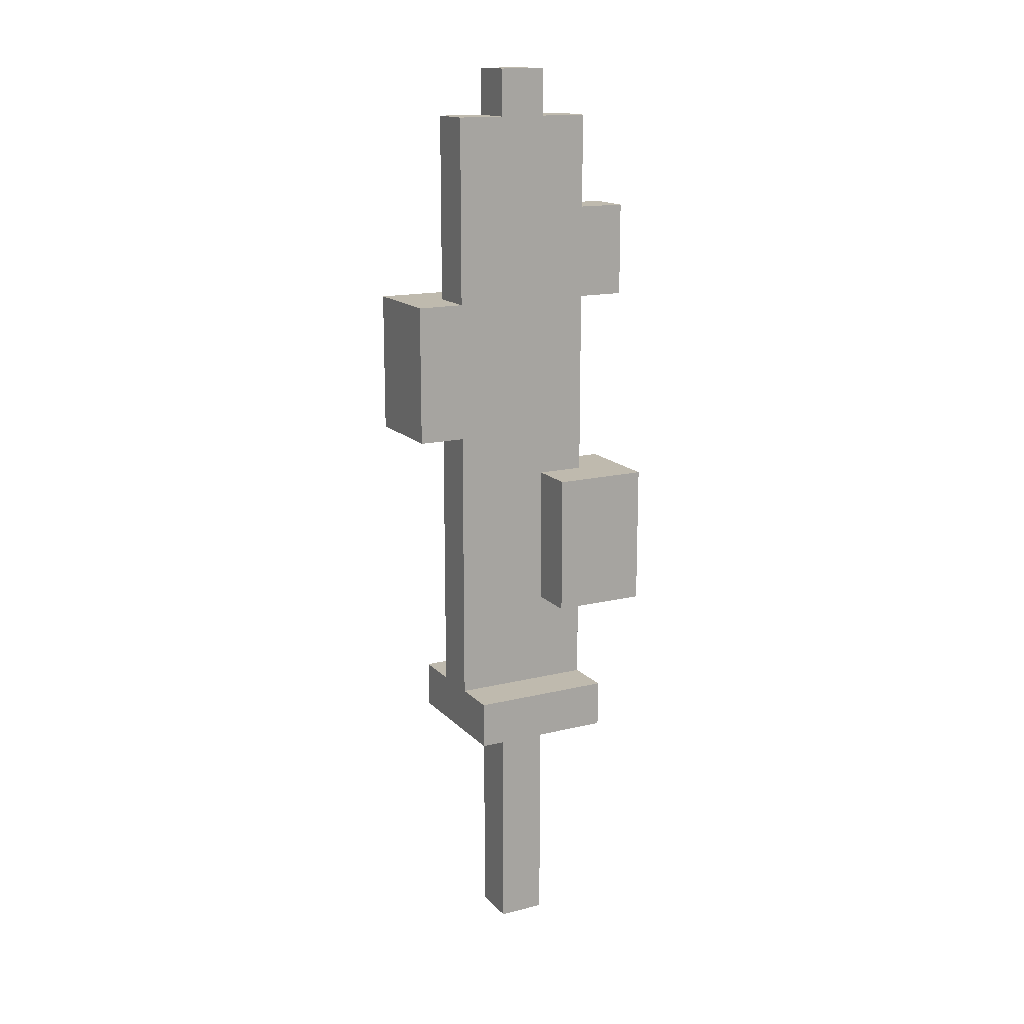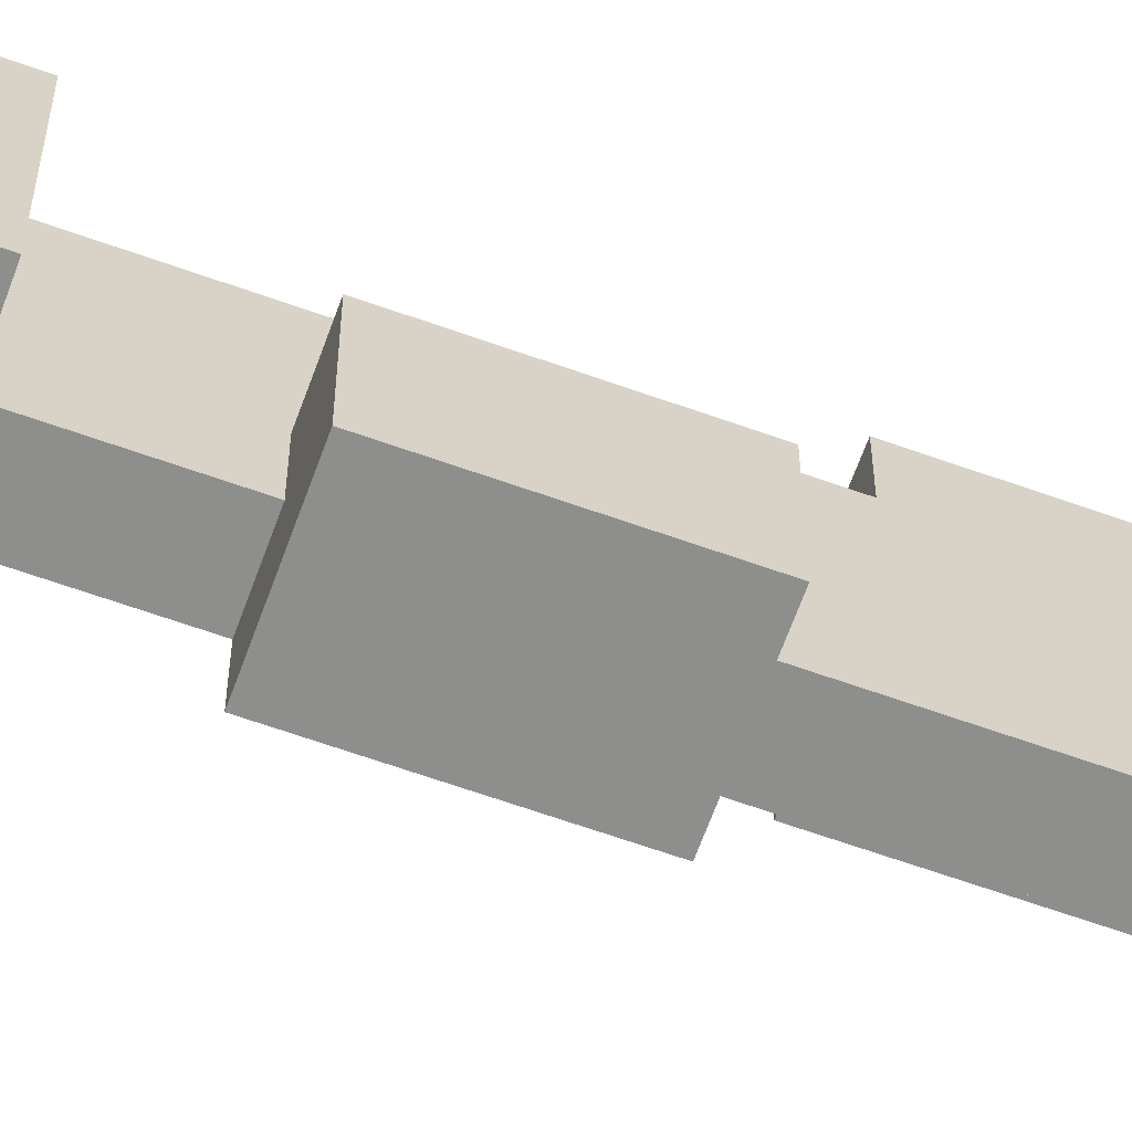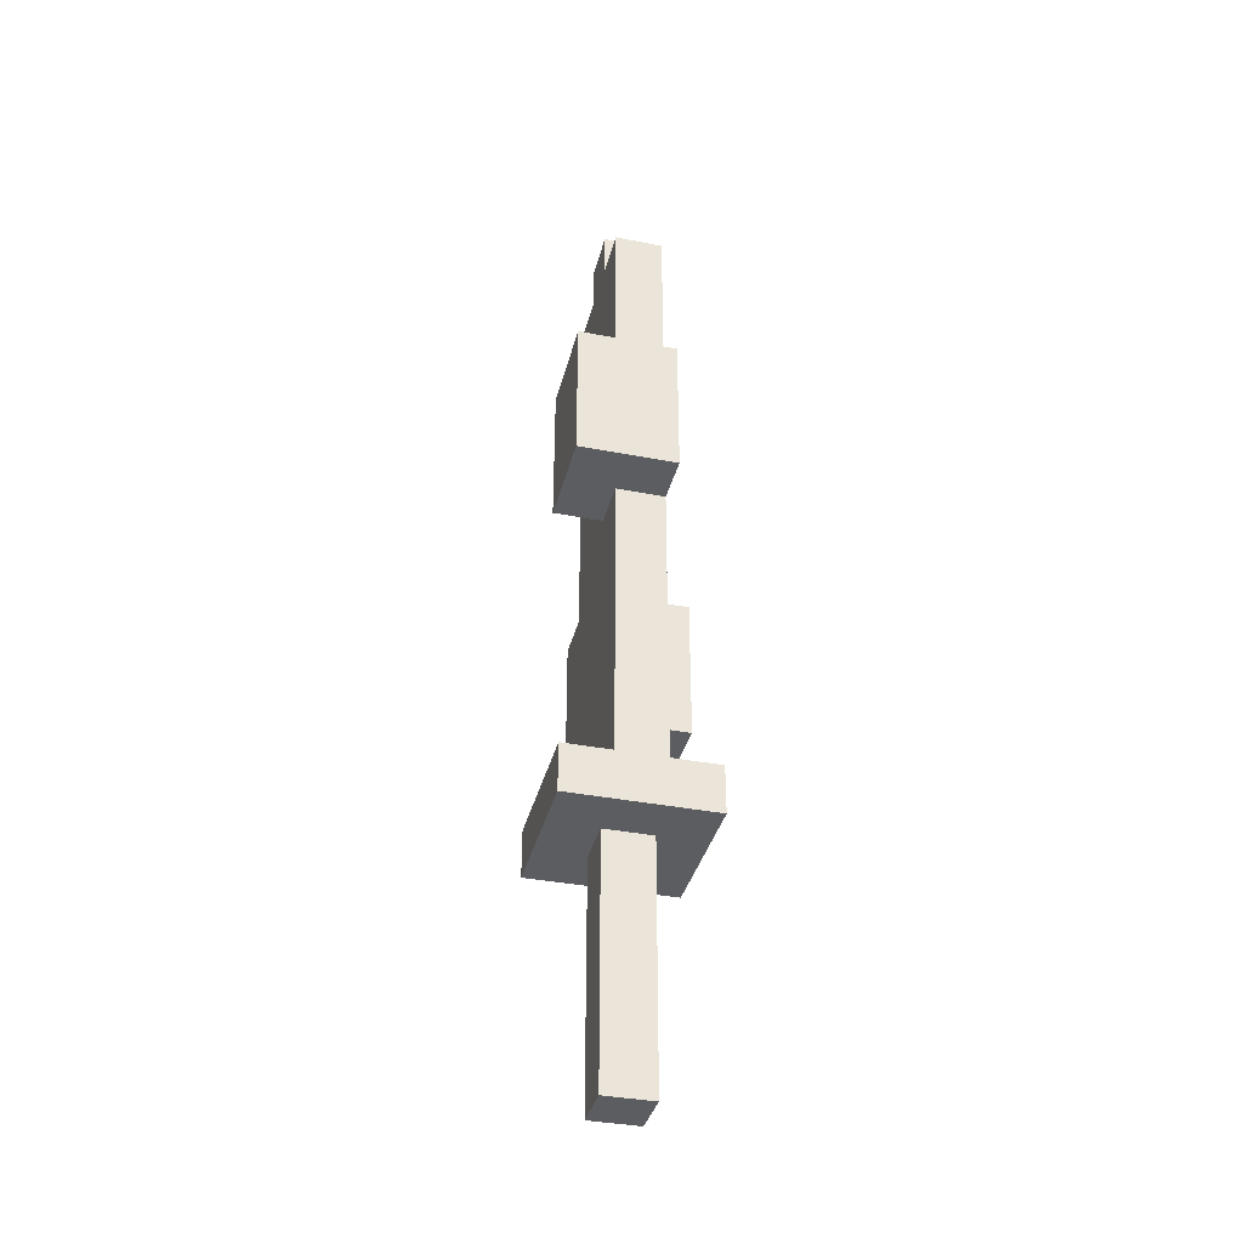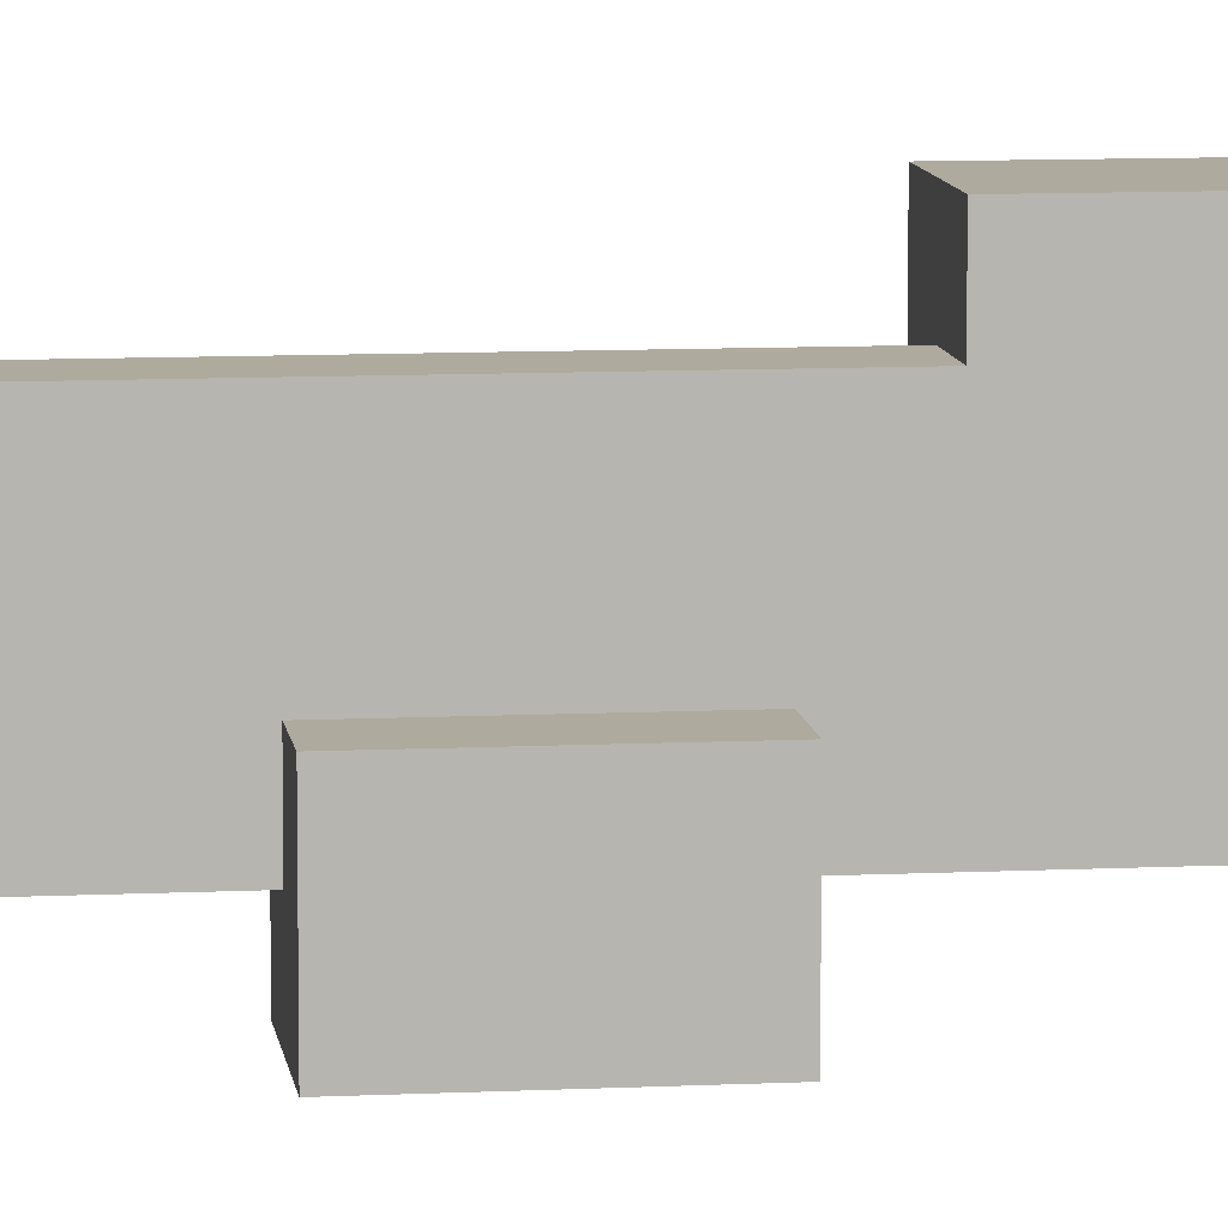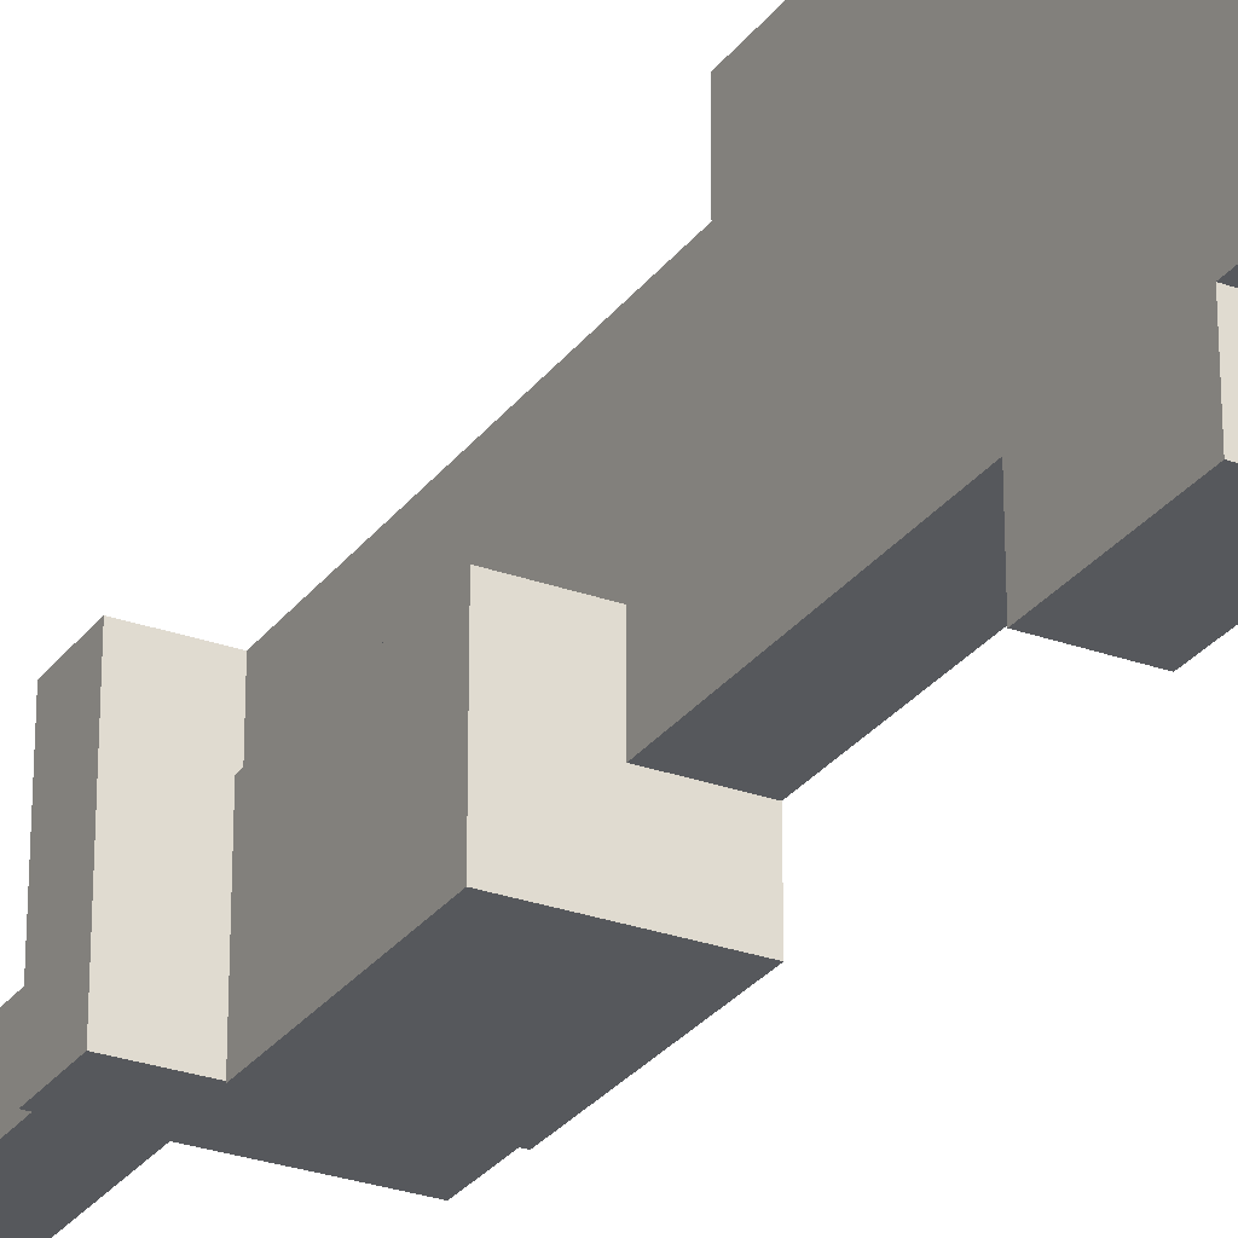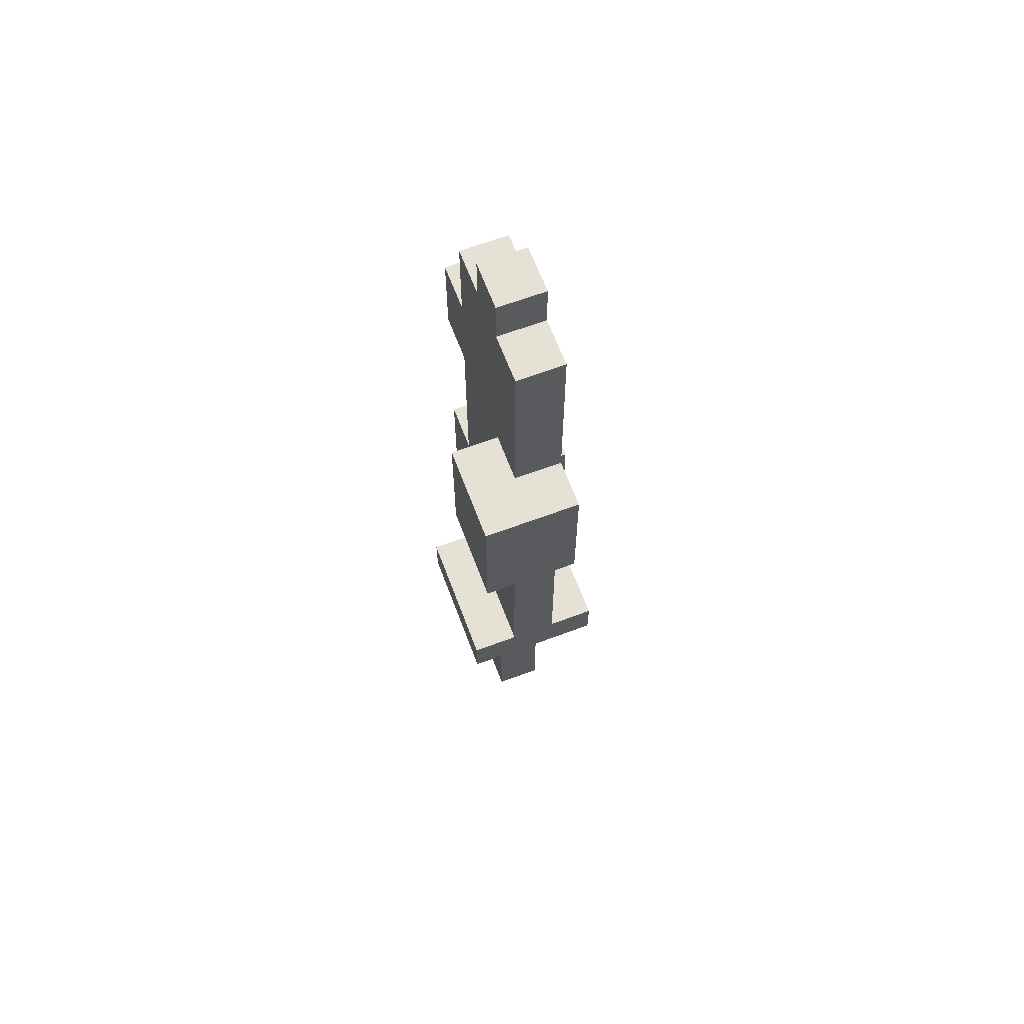
<metadata>
{"format":"obj","ext":"obj","renderer":"f3d","projection":"perspective","resolution":1024,"background":"white","views":[{"elev":15.5,"azim":62.6,"up":"+Y"},{"elev":-64.8,"azim":70.2,"up":"+Z"},{"elev":-37.2,"azim":-14.1,"up":"+Y"},{"elev":9.3,"azim":82.6,"up":"+Z"},{"elev":-27.9,"azim":151.2,"up":"+Z"},{"elev":65.0,"azim":-20.6,"up":"+Y"}]}
</metadata>
<code>
o
v -0.2 0 0.2
v -0.2 0 -0.1
v -0.2 0.1 0.2
v -0.2 0.1 -0.1
v -0.2 0.7 0.3
v -0.2 0.7 0.1
v -0.2 0.8 0.3
v -0.2 0.8 0.1
v -0.2 1 0.3
v -0.2 1 0.1
v -0.1 -0.5 0.1
v -0.1 -0.5 0
v -0.1 -0.4 0.1
v -0.1 -0.4 0
v -0.1 -0.3 0.1
v -0.1 -0.3 0
v -0.1 0 0.1
v -0.1 0 0
v -0.1 0.1 0.2
v -0.1 0.1 -0.1
v -0.1 0.3 0.2
v -0.1 0.3 -0.1
v -0.1 0.3 -0.2
v -0.1 0.4 0.2
v -0.1 0.4 -0.1
v -0.1 0.5 0.2
v -0.1 0.5 0.1
v -0.1 0.5 -0.1
v -0.1 0.5 -0.2
v -0.1 0.6 -0.1
v -0.1 0.6 -0.2
v -0.1 0.7 0.2
v -0.1 0.7 0.1
v -0.1 0.8 0.1
v -0.1 0.8 -0.1
v -0.1 0.9 0
v -0.1 0.9 -0.1
v -0.1 1 0.2
v -0.1 1 0.1
v -0.1 1 -0.1
v -0.1 1 -0.2
v -0.1 1.1 -0.1
v -0.1 1.1 -0.2
v -0.1 1.2 0.2
v -0.1 1.2 0
v -0.1 1.2 -0.1
v -0.1 1.2 -0.2
v -0.1 1.4 0.2
v -0.1 1.4 0.1
v -0.1 1.4 0
v -0.1 1.4 -0.1
v -0.1 1.5 0.1
v -0.1 1.5 0
v 0 -0.5 0.1
v 0 -0.5 0
v 0 -0.4 0.1
v 0 -0.4 0
v 0 -0.3 0.1
v 0 -0.3 0
v 0 0 0.1
v 0 0 0
v 0 0.1 0.2
v 0 0.1 -0.1
v 0 0.3 0.2
v 0 0.3 0
v 0 0.3 -0.1
v 0 0.4 0.2
v 0 0.4 0
v 0 0.5 0.2
v 0 0.5 0.1
v 0 0.5 0
v 0 0.6 0
v 0 0.6 -0.1
v 0 0.7 0.3
v 0 0.7 0.2
v 0 0.8 0.3
v 0 0.8 0.2
v 0 0.8 0.1
v 0 0.8 -0.1
v 0 0.9 0
v 0 0.9 -0.1
v 0 1 0.3
v 0 1 0.2
v 0 1 -0.1
v 0 1 -0.2
v 0 1.1 -0.1
v 0 1.1 -0.2
v 0 1.2 0.2
v 0 1.2 0
v 0 1.2 -0.1
v 0 1.2 -0.2
v 0 1.4 0.2
v 0 1.4 0.1
v 0 1.4 0
v 0 1.4 -0.1
v 0 1.5 0.1
v 0 1.5 0
v 0.1 0 0.2
v 0.1 0 -0.1
v 0.1 0.1 0.2
v 0.1 0.1 -0.1
v 0.1 0.3 0
v 0.1 0.3 -0.2
v 0.1 0.5 0
v 0.1 0.5 -0.2
v 0.1 0.6 0
v 0.1 0.6 -0.2
v -0.2 0.7 0.3
v -0.2 0.8 0.3
v -0.2 1 0.3
v 0 0.7 0.3
v 0 0.8 0.3
v 0 1 0.3
v -0.2 0 0.2
v -0.2 0.1 0.2
v -0.1 0.1 0.2
v -0.1 0.3 0.2
v -0.1 0.4 0.2
v -0.1 0.5 0.2
v -0.1 0.7 0.2
v -0.1 1 0.2
v -0.1 1.2 0.2
v -0.1 1.4 0.2
v 0 0.1 0.2
v 0 0.3 0.2
v 0 0.4 0.2
v 0 0.5 0.2
v 0 0.7 0.2
v 0 1 0.2
v 0 1.2 0.2
v 0 1.4 0.2
v 0.1 0 0.2
v 0.1 0.1 0.2
v -0.1 -0.5 0.1
v -0.1 -0.4 0.1
v -0.1 -0.3 0.1
v -0.1 0 0.1
v -0.1 1.4 0.1
v -0.1 1.5 0.1
v 0 -0.5 0.1
v 0 -0.4 0.1
v 0 -0.3 0.1
v 0 0 0.1
v 0 1.4 0.1
v 0 1.5 0.1
v 0 0.3 0
v 0 0.4 0
v 0 0.5 0
v 0 0.6 0
v 0.1 0.3 0
v 0.1 0.5 0
v 0.1 0.6 0
v -0.2 0.7 0.1
v -0.2 0.8 0.1
v -0.2 1 0.1
v -0.1 0.7 0.1
v -0.1 0.8 0.1
v -0.1 1 0.1
v -0.1 -0.5 0
v -0.1 -0.4 0
v -0.1 -0.3 0
v -0.1 0 0
v -0.1 1.4 0
v -0.1 1.5 0
v 0 -0.5 0
v 0 -0.4 0
v 0 -0.3 0
v 0 0 0
v 0 1.4 0
v 0 1.5 0
v -0.2 0 -0.1
v -0.2 0.1 -0.1
v -0.1 0.1 -0.1
v -0.1 0.3 -0.1
v -0.1 0.6 -0.1
v -0.1 0.8 -0.1
v -0.1 0.9 -0.1
v -0.1 1 -0.1
v -0.1 1.2 -0.1
v -0.1 1.4 -0.1
v 0 0.1 -0.1
v 0 0.3 -0.1
v 0 0.6 -0.1
v 0 0.8 -0.1
v 0 0.9 -0.1
v 0 1 -0.1
v 0 1.2 -0.1
v 0 1.4 -0.1
v 0.1 0 -0.1
v 0.1 0.1 -0.1
v -0.1 0.3 -0.2
v -0.1 0.5 -0.2
v -0.1 0.6 -0.2
v -0.1 1 -0.2
v -0.1 1.1 -0.2
v -0.1 1.2 -0.2
v 0 1 -0.2
v 0 1.1 -0.2
v 0 1.2 -0.2
v 0.1 0.3 -0.2
v 0.1 0.5 -0.2
v 0.1 0.6 -0.2
v -0.1 -0.5 0.1
v 0 -0.5 0.1
v -0.1 -0.5 0
v 0 -0.5 0
v -0.2 0 0.2
v 0.1 0 0.2
v -0.1 0 0.1
v 0 0 0.1
v -0.1 0 0
v 0 0 0
v -0.2 0 -0.1
v 0.1 0 -0.1
v 0 0.3 0
v 0.1 0.3 0
v -0.1 0.3 -0.1
v 0 0.3 -0.1
v -0.1 0.3 -0.2
v 0.1 0.3 -0.2
v -0.2 0.7 0.3
v 0 0.7 0.3
v -0.1 0.7 0.2
v 0 0.7 0.2
v -0.2 0.7 0.1
v -0.1 0.7 0.1
v -0.1 1 -0.1
v 0 1 -0.1
v -0.1 1 -0.2
v 0 1 -0.2
v -0.2 0.1 0.2
v -0.1 0.1 0.2
v 0 0.1 0.2
v 0.1 0.1 0.2
v -0.2 0.1 -0.1
v -0.1 0.1 -0.1
v 0 0.1 -0.1
v 0.1 0.1 -0.1
v 0 0.6 0
v 0.1 0.6 0
v -0.1 0.6 -0.1
v 0 0.6 -0.1
v -0.1 0.6 -0.2
v 0.1 0.6 -0.2
v -0.2 1 0.3
v 0 1 0.3
v -0.1 1 0.2
v 0 1 0.2
v -0.2 1 0.1
v -0.1 1 0.1
v -0.1 1.2 -0.1
v 0 1.2 -0.1
v -0.1 1.2 -0.2
v 0 1.2 -0.2
v -0.1 1.4 0.2
v 0 1.4 0.2
v -0.1 1.4 0.1
v 0 1.4 0.1
v -0.1 1.4 0
v 0 1.4 0
v -0.1 1.4 -0.1
v 0 1.4 -0.1
v -0.1 1.5 0.1
v 0 1.5 0.1
v -0.1 1.5 0
v 0 1.5 0
f 3 2 1
f 4 2 3
f 7 6 5
f 8 6 7
f 9 8 7
f 10 8 9
f 13 12 11
f 14 12 13
f 15 14 13
f 16 14 15
f 17 16 15
f 18 16 17
f 21 20 19
f 22 20 21
f 24 22 21
f 25 23 22
f 25 22 24
f 26 25 24
f 27 25 26
f 28 23 25
f 28 25 27
f 29 23 28
f 30 28 27
f 30 29 28
f 31 29 30
f 32 27 26
f 33 30 27
f 33 27 32
f 34 30 33
f 35 30 34
f 36 35 34
f 37 35 36
f 39 36 34
f 40 37 36
f 42 40 36
f 42 41 40
f 43 41 42
f 44 39 38
f 45 36 39
f 45 39 44
f 45 42 36
f 45 43 42
f 46 43 45
f 47 43 46
f 48 45 44
f 48 46 45
f 49 46 48
f 50 46 49
f 51 46 50
f 52 50 49
f 53 50 52
f 54 55 56
f 56 55 57
f 56 57 58
f 58 57 59
f 58 59 60
f 60 59 61
f 62 63 64
f 64 63 65
f 65 63 66
f 64 65 67
f 67 65 68
f 67 68 69
f 69 68 70
f 70 68 71
f 70 71 72
f 69 70 75
f 74 75 76
f 75 70 77
f 76 75 77
f 70 72 78
f 77 70 78
f 72 73 78
f 78 73 79
f 76 77 80
f 77 78 80
f 78 79 80
f 80 79 81
f 76 80 82
f 82 80 83
f 80 81 84
f 80 84 86
f 84 85 86
f 86 85 87
f 83 80 88
f 80 86 89
f 88 80 89
f 86 87 89
f 89 87 90
f 90 87 91
f 88 89 92
f 89 90 92
f 92 90 93
f 93 90 94
f 94 90 95
f 93 94 96
f 96 94 97
f 98 99 100
f 100 99 101
f 102 103 104
f 104 103 105
f 104 105 106
f 106 105 107
f 111 109 108
f 112 110 109
f 112 109 111
f 113 110 112
f 116 115 114
f 124 116 114
f 124 117 116
f 125 118 117
f 125 117 124
f 126 119 118
f 126 118 125
f 127 120 119
f 127 119 126
f 128 120 127
f 129 122 121
f 130 123 122
f 130 122 129
f 131 123 130
f 132 124 114
f 133 124 132
f 140 135 134
f 141 136 135
f 141 135 140
f 142 137 136
f 142 136 141
f 143 137 142
f 144 139 138
f 145 139 144
f 150 147 146
f 150 148 147
f 151 149 148
f 151 148 150
f 152 149 151
f 153 154 156
f 154 155 157
f 156 154 157
f 157 155 158
f 159 160 165
f 160 161 166
f 165 160 166
f 161 162 167
f 166 161 167
f 167 162 168
f 163 164 169
f 169 164 170
f 171 172 173
f 171 173 181
f 173 174 181
f 181 174 182
f 175 176 183
f 176 177 184
f 183 176 184
f 177 178 185
f 184 177 185
f 185 178 186
f 179 180 187
f 187 180 188
f 171 181 189
f 189 181 190
f 194 195 197
f 195 196 198
f 197 195 198
f 198 196 199
f 191 192 200
f 192 193 201
f 200 192 201
f 201 193 202
f 205 204 203
f 206 204 205
f 209 208 207
f 210 208 209
f 211 209 207
f 212 208 210
f 213 211 207
f 213 212 211
f 214 208 212
f 214 212 213
f 218 216 215
f 219 218 217
f 220 216 218
f 220 218 219
f 223 222 221
f 224 222 223
f 225 223 221
f 226 223 225
f 229 228 227
f 230 228 229
f 231 232 235
f 235 232 236
f 233 234 237
f 237 234 238
f 239 240 242
f 241 242 243
f 242 240 244
f 243 242 244
f 245 246 247
f 247 246 248
f 245 247 249
f 249 247 250
f 251 252 253
f 253 252 254
f 255 256 257
f 257 256 258
f 259 260 261
f 261 260 262
f 263 264 265
f 265 264 266

</code>
